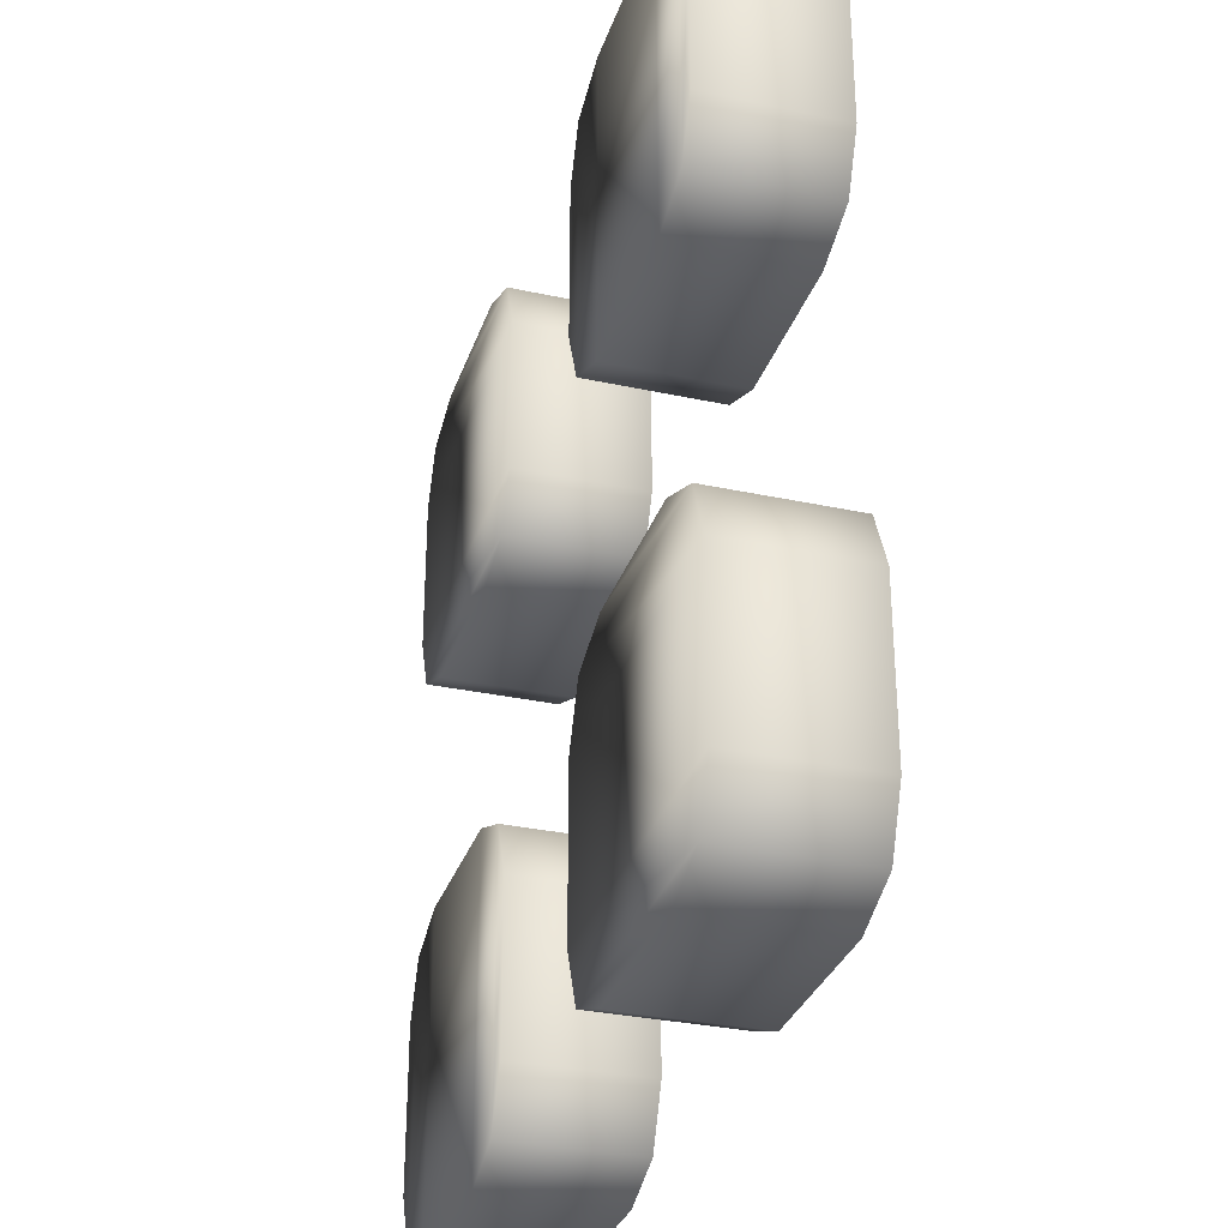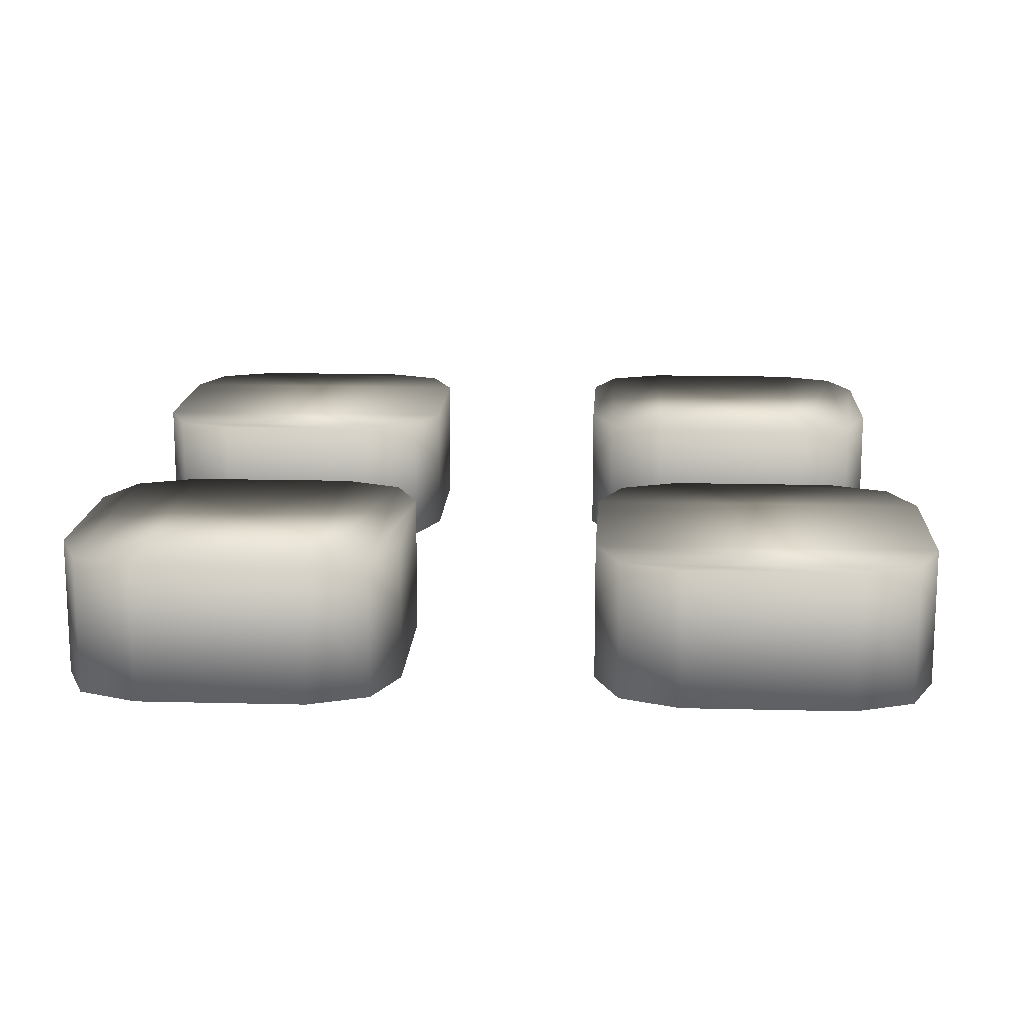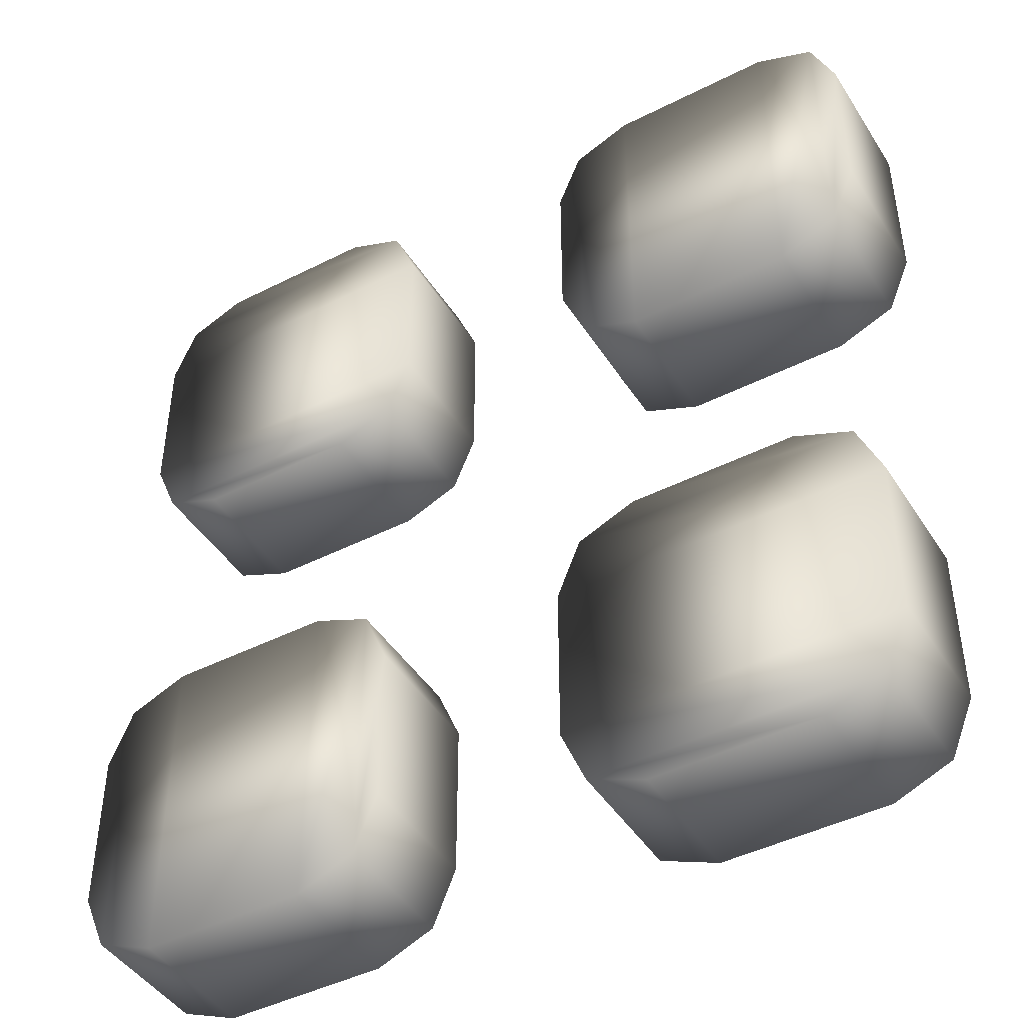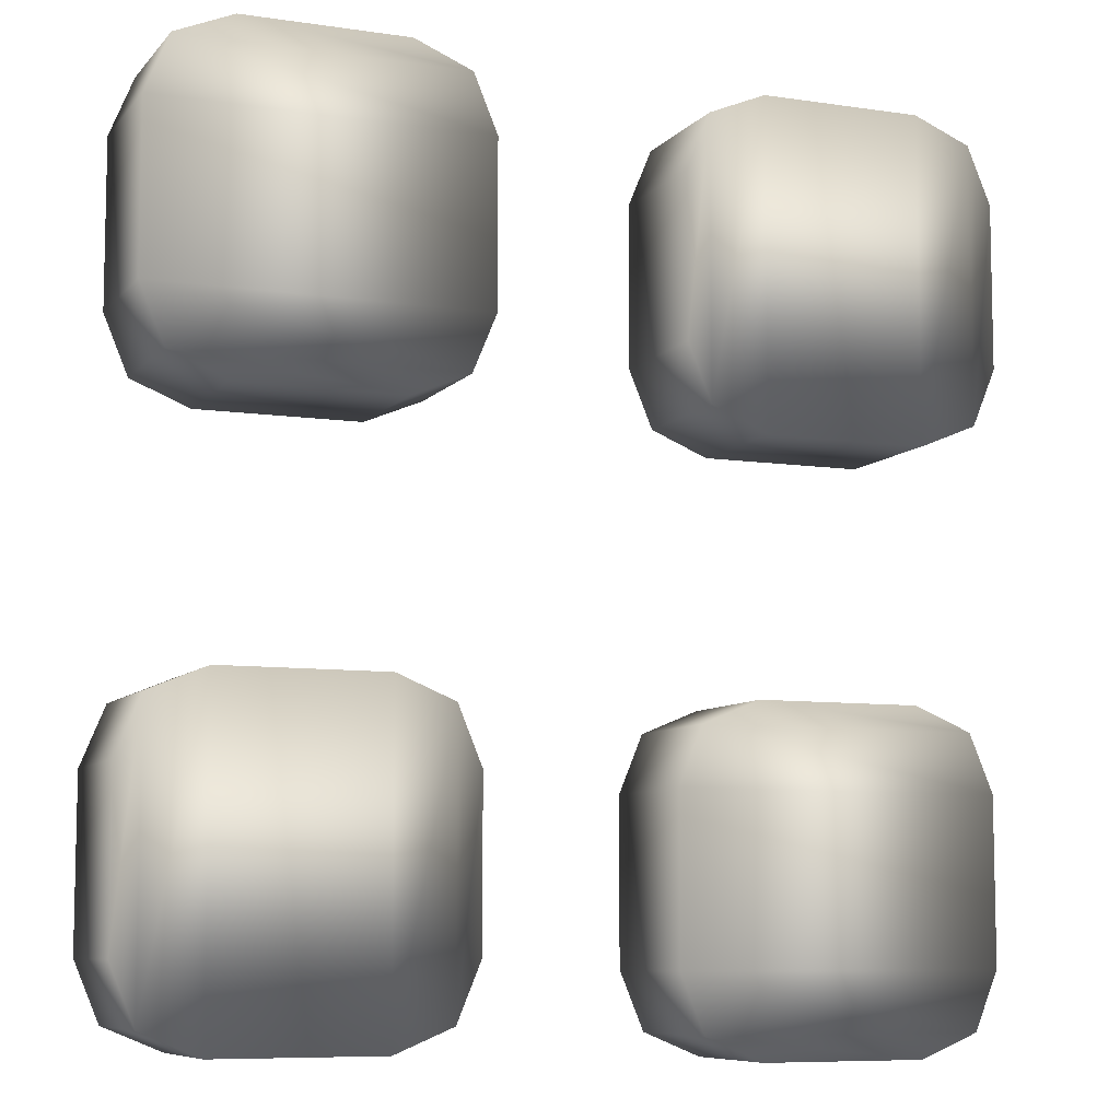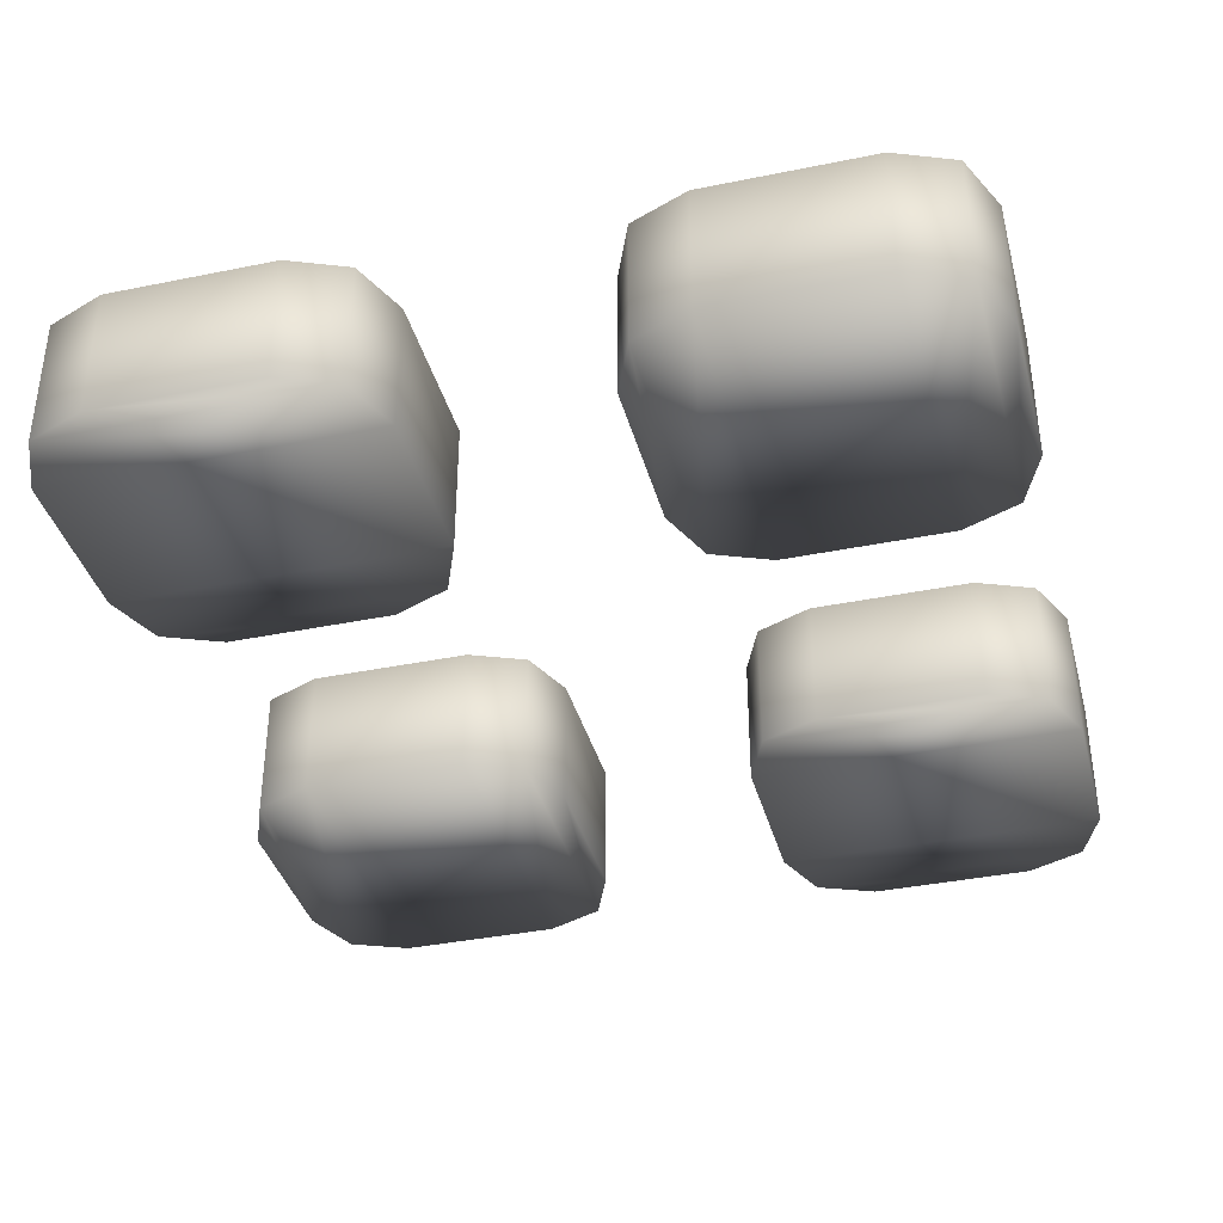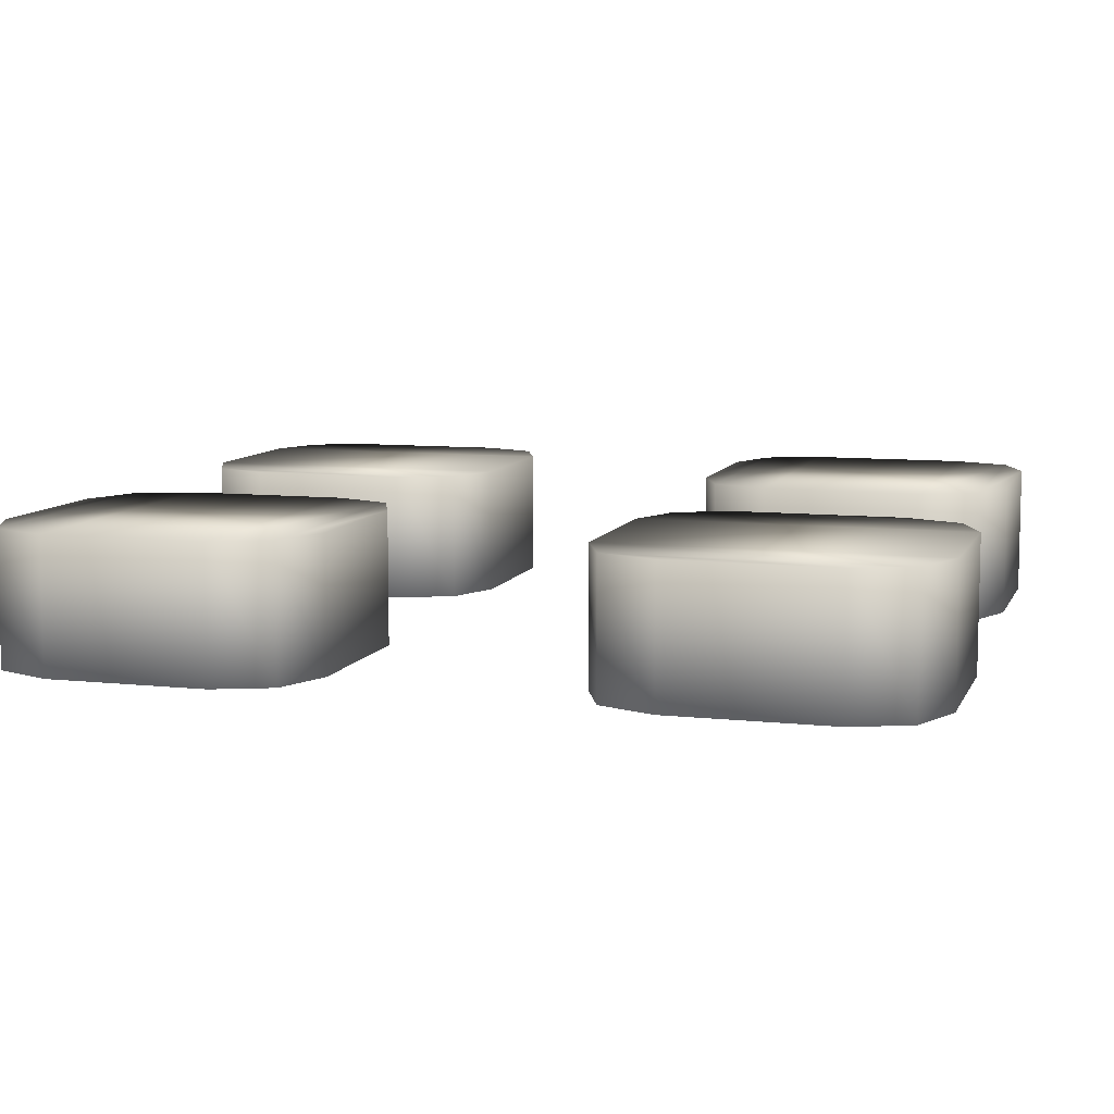
<metadata>
{"format":"obj","ext":"obj","renderer":"f3d","projection":"perspective","resolution":1024,"background":"white","views":[{"elev":-31.4,"azim":-107.1,"up":"+Z"},{"elev":15.2,"azim":3.1,"up":"+Y"},{"elev":-44.7,"azim":30.5,"up":"+Z"},{"elev":-8.1,"azim":-22.4,"up":"+Z"},{"elev":-37.7,"azim":14.6,"up":"+Y"},{"elev":8.6,"azim":106.6,"up":"+Y"}]}
</metadata>
<code>
o fuel_tanks_collider
v 4.287 2.805 -3.058
v 4.287 6.397 -3.058
v 2.74 2.805 -3.698
v 2.74 6.397 -3.698
v 2.1 2.805 -5.245
v 2.1 6.397 -5.245
v 4.287 2.805 -11.81
v 4.287 6.397 -11.81
v 2.1 2.805 -9.621
v 2.1 6.397 -9.621
v 2.74 2.805 -11.17
v 2.74 6.397 -11.17
v 10.85 2.805 -5.245
v 10.85 6.397 -5.245
v 10.21 2.805 -3.698
v 10.21 6.397 -3.698
v 8.663 2.805 -3.058
v 8.663 6.397 -3.058
v 8.663 2.805 -11.81
v 8.663 6.397 -11.81
v 10.21 2.805 -11.17
v 10.21 6.397 -11.17
v 10.85 2.805 -9.621
v 10.85 6.397 -9.621
v 2.425 2.805 5.762
v 2.425 6.397 5.762
v 3.066 2.805 4.215
v 3.066 6.397 4.215
v 4.613 2.805 3.575
v 4.613 6.397 3.575
v 11.18 2.805 5.762
v 11.18 6.397 5.762
v 8.988 2.805 3.575
v 8.988 6.397 3.575
v 10.53 2.805 4.215
v 10.53 6.397 4.215
v 4.613 2.805 12.33
v 4.613 6.397 12.33
v 3.066 2.805 11.68
v 3.066 6.397 11.68
v 2.425 2.805 10.14
v 2.425 6.397 10.14
v 11.18 2.805 10.14
v 11.18 6.397 10.14
v 10.53 2.805 11.68
v 10.53 6.397 11.68
v 8.988 2.805 12.33
v 8.988 6.397 12.33
v -4.806 2.805 3.833
v -4.806 6.397 3.833
v -3.259 2.805 4.473
v -3.259 6.397 4.473
v -2.618 2.805 6.02
v -2.618 6.397 6.02
v -4.806 2.805 12.58
v -4.806 6.397 12.58
v -2.618 2.805 10.4
v -2.618 6.397 10.4
v -3.259 2.805 11.94
v -3.259 6.397 11.94
v -11.37 2.805 6.02
v -11.37 6.397 6.02
v -10.73 2.805 4.473
v -10.73 6.397 4.473
v -9.181 2.805 3.833
v -9.181 6.397 3.833
v -9.181 2.805 12.58
v -9.181 6.397 12.58
v -10.73 2.805 11.94
v -10.73 6.397 11.94
v -11.37 2.805 10.4
v -11.37 6.397 10.4
v -2.943 2.805 -4.92
v -2.943 6.397 -4.92
v -3.584 2.805 -3.373
v -3.584 6.397 -3.373
v -5.131 2.805 -2.732
v -5.131 6.397 -2.732
v -11.69 2.805 -4.92
v -11.69 6.397 -4.92
v -9.506 2.805 -2.733
v -9.506 6.397 -2.733
v -11.05 2.805 -3.373
v -11.05 6.397 -3.373
v -5.131 2.805 -11.48
v -5.131 6.397 -11.48
v -3.584 2.805 -10.84
v -3.584 6.397 -10.84
v -2.943 2.805 -9.296
v -2.943 6.397 -9.296
v -11.69 2.805 -9.296
v -11.69 6.397 -9.296
v -11.05 2.805 -10.84
v -11.05 6.397 -10.84
v -9.506 2.805 -11.48
v -9.506 6.397 -11.48
f 1 2 4 3
f 3 4 6 5
f 11 12 8 7
f 9 10 12 11
f 4 2 8 12
f 13 14 16 15
f 15 16 18 17
f 6 4 12 10
f 18 16 22 20
f 16 14 24 22
f 20 8 2 18
f 9 11 21 23
f 11 7 19 21
f 3 5 13 15
f 1 3 15 17
f 23 13 5 9
f 1 17 18 2
f 5 6 10 9
f 8 20 19 7
f 21 22 24 23
f 19 20 22 21
f 13 23 24 14
f 25 26 28 27
f 27 28 30 29
f 35 36 32 31
f 33 34 36 35
f 28 26 32 36
f 37 38 40 39
f 39 40 42 41
f 30 28 36 34
f 42 40 46 44
f 40 38 48 46
f 44 32 26 42
f 33 35 45 47
f 35 31 43 45
f 27 29 37 39
f 25 27 39 41
f 47 37 29 33
f 25 41 42 26
f 29 30 34 33
f 32 44 43 31
f 45 46 48 47
f 43 44 46 45
f 37 47 48 38
f 49 50 52 51
f 51 52 54 53
f 59 60 56 55
f 57 58 60 59
f 52 50 56 60
f 61 62 64 63
f 63 64 66 65
f 54 52 60 58
f 66 64 70 68
f 64 62 72 70
f 68 56 50 66
f 57 59 69 71
f 59 55 67 69
f 51 53 61 63
f 49 51 63 65
f 71 61 53 57
f 49 65 66 50
f 53 54 58 57
f 56 68 67 55
f 69 70 72 71
f 67 68 70 69
f 61 71 72 62
f 73 74 76 75
f 75 76 78 77
f 83 84 80 79
f 81 82 84 83
f 76 74 80 84
f 85 86 88 87
f 87 88 90 89
f 78 76 84 82
f 90 88 94 92
f 88 86 96 94
f 92 80 74 90
f 81 83 93 95
f 83 79 91 93
f 75 77 85 87
f 73 75 87 89
f 95 85 77 81
f 73 89 90 74
f 77 78 82 81
f 80 92 91 79
f 93 94 96 95
f 91 92 94 93
f 85 95 96 86

</code>
